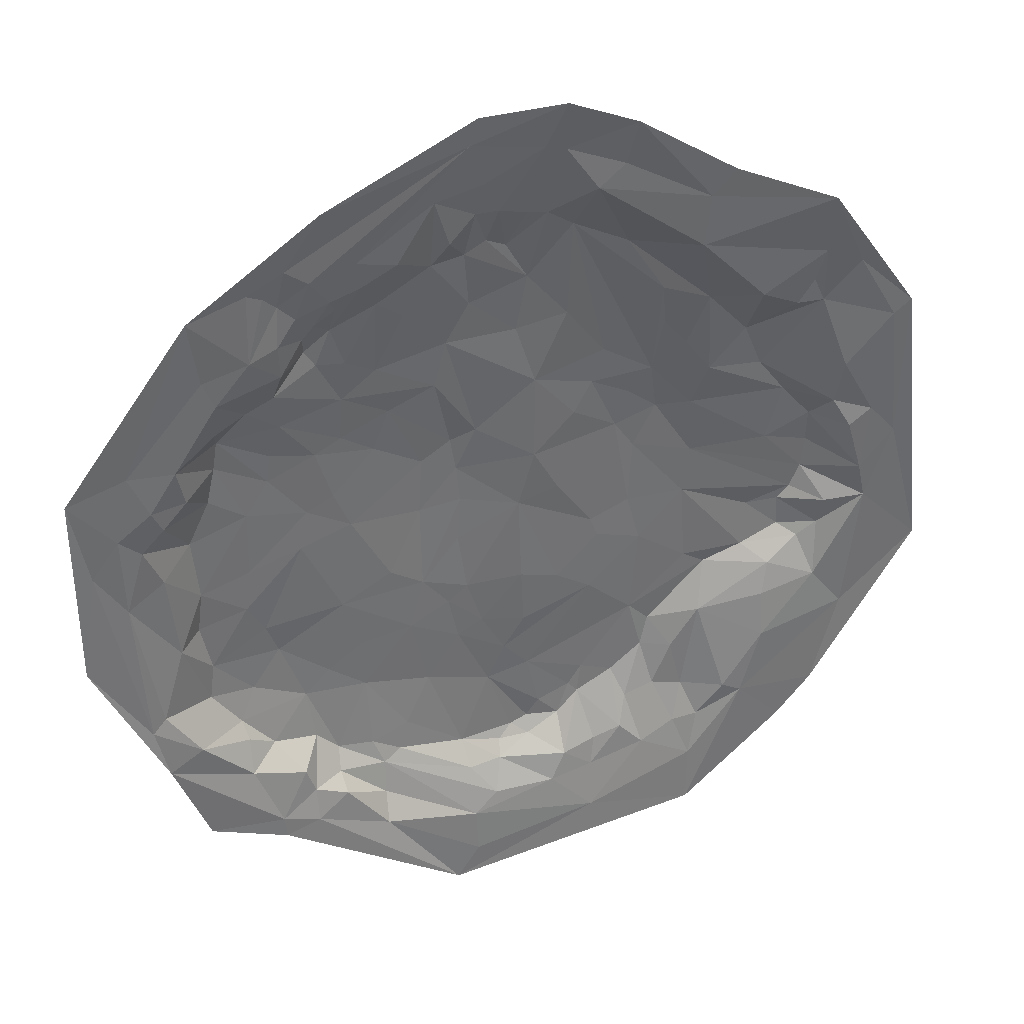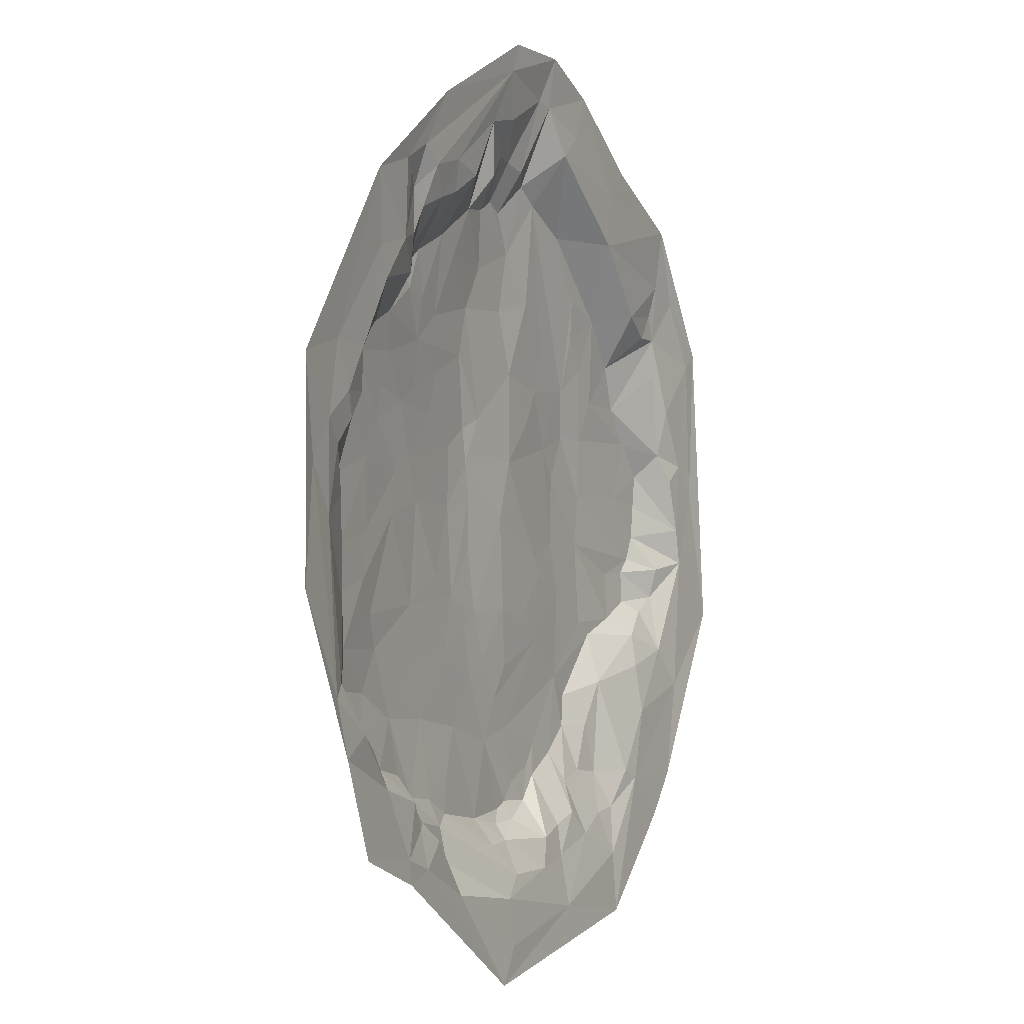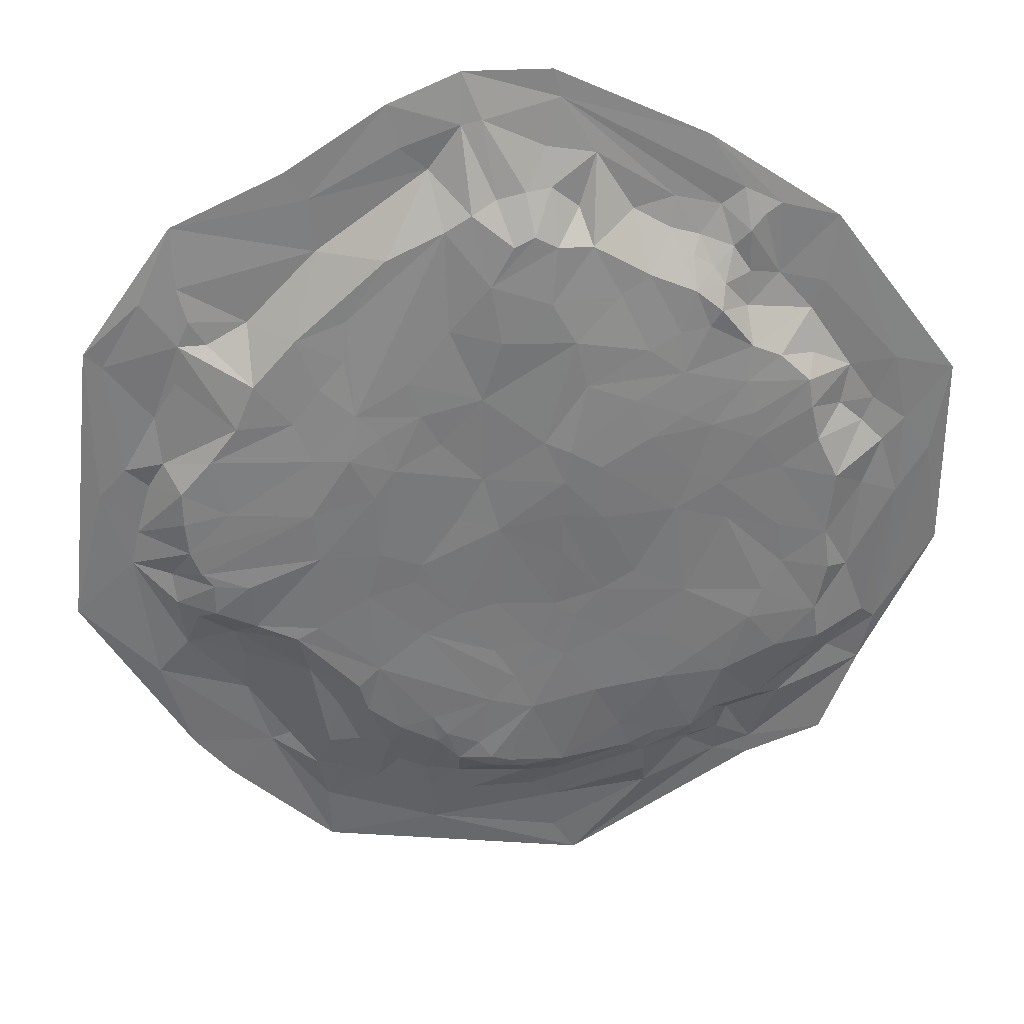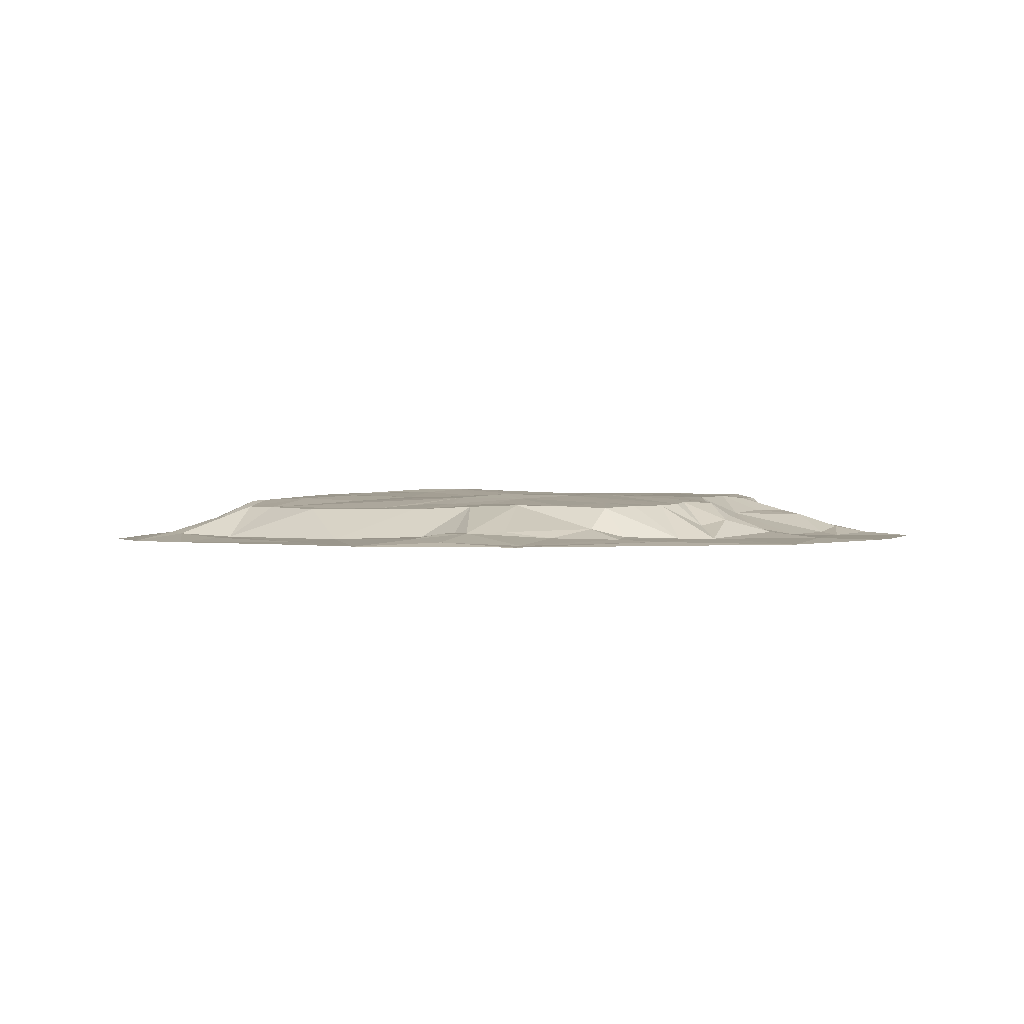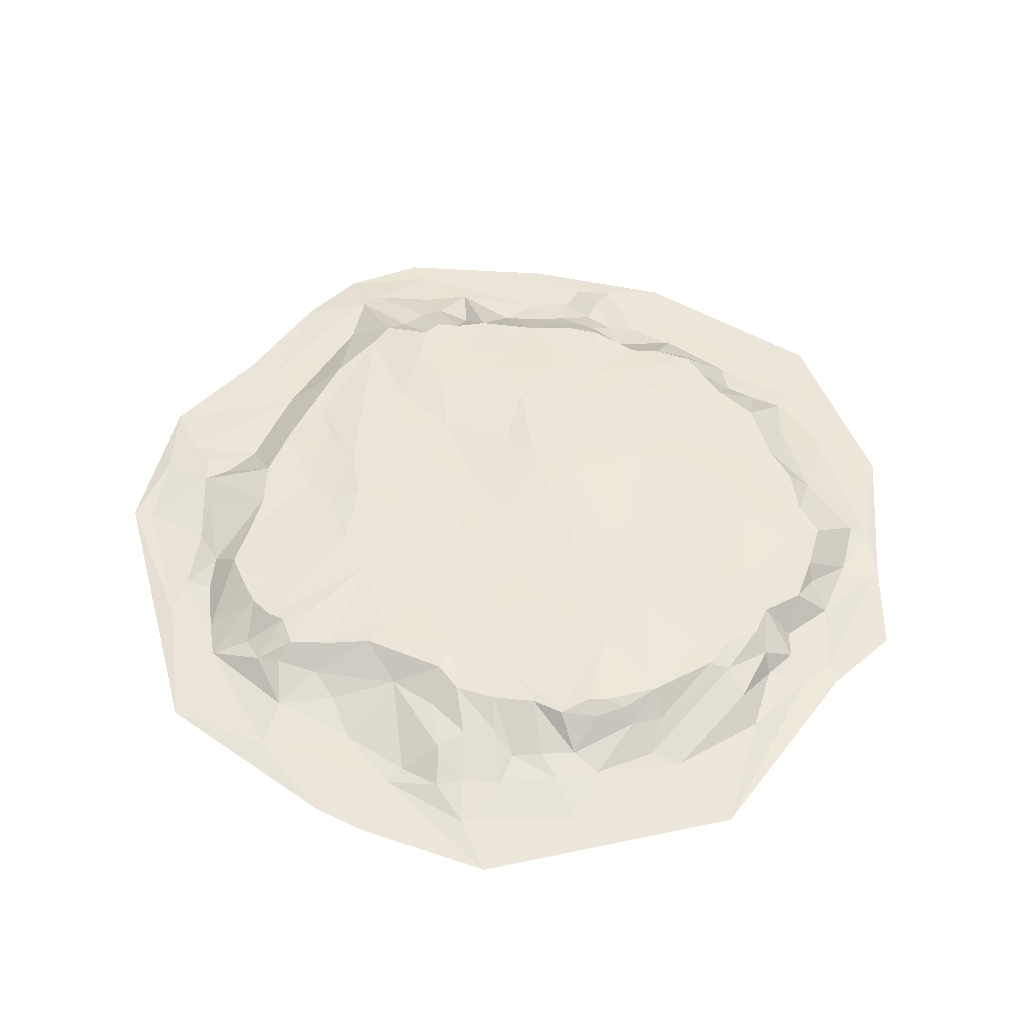
<metadata>
{"format":"obj","ext":"obj","renderer":"f3d","projection":"perspective","resolution":1024,"background":"white","views":[{"elev":36.6,"azim":-19.2,"up":"+Z"},{"elev":-0.7,"azim":-63.6,"up":"+Z"},{"elev":32.3,"azim":175.1,"up":"+Z"},{"elev":0.9,"azim":65.7,"up":"+Y"},{"elev":50.2,"azim":158.8,"up":"+Y"}]}
</metadata>
<code>
v -8.156 0 7.591
v -1.043 0 11.65
v 2.923 0 10.89
v 8.223 0 7.892
v -5.753 0.09258 8.469
v -1.237 0.04187 10.95
v -6.712 0.118 6.14
v -4.025 0.1339 8.338
v -0.8431 0.2304 9.799
v 0.3689 0.6298 8.621
v 1.974 0.1102 9.248
v 4.747 0.0862 7.179
v -5.009 0.5737 6.578
v -4.481 0.537 6.938
v -1.656 0.3834 8.265
v -0.535 1.068 7.792
v 6.493 0.1706 5.37
v 7.928 0.2791 5.471
v 9.111 0.1049 5.908
v -10.24 0.09911 1.798
v -5.889 0.4418 5.424
v -0.9456 1.192 6.036
v 0.5439 1.146 6.547
v 4.082 0.9005 5.638
v -11.4 0 -1.971
v -4.268 1.149 3.974
v -1.544 1.247 4.98
v 8.358 0.3223 3.804
v -7.482 0.9824 3.52
v -5.878 1.055 3.593
v -1.835 1.282 3.771
v -0.7755 1.304 2.198
v 0.2782 1.221 5.035
v 0.7736 1.171 3.447
v 1.843 1.172 2.222
v 3.327 1.224 2.514
v 5.05 1.154 1.86
v 8.82 0.3897 1.541
v -9.09 0.1908 1.842
v -7.811 0.9964 1.796
v -5.288 1.205 0.743
v -3.452 1.308 2.211
v -1.423 1.399 1.948
v -1.284 1.388 1.055
v 3.011 1.258 1.537
v 9.636 0.14 -0.6127
v -9.172 0.4199 0.0902
v -6.858 1.08 1.095
v -4.145 1.261 0.05865
v 0.3672 1.229 -0.3447
v 1.421 1.191 -0.01492
v 3.533 1.281 0.7722
v 5.139 1.234 0.2841
v 8.389 0.9303 0.9135
v -8.189 1.009 -1.014
v -2.287 1.376 -0.03889
v -1.182 1.355 0.08044
v -3.144 1.259 -1.764
v -1.285 1.317 -1.135
v 1.441 1.172 -2.966
v 3.428 1.252 -0.9636
v 9.834 0.129 -1.562
v -4.471 1.24 -2.461
v -2.274 1.274 -2.304
v 3.771 1.22 -2.259
v 7.718 1.067 -1.819
v -7.038 1.076 -1.819
v -1.336 1.251 -4.332
v 0.4924 1.18 -4.188
v 2.357 1.174 -3.539
v 8.645 0 -7.569
v -8.679 0.07602 -5.293
v -8.184 0.9677 -4.357
v -6.248 1.225 -3.468
v -3.998 1.244 -3.884
v -2.648 1.248 -3.668
v 0.6169 1.222 -5.779
v 2.167 1.172 -6.314
v 5.672 1.171 -3.528
v -2.205 1.247 -5.579
v -0.5097 1.248 -6.044
v 3.03 1.123 -6.61
v -3.963 1.237 -5.273
v 0.5969 1.221 -7.688
v 7.116 0.1327 -5.703
v -8.656 0 -8.136
v -3.887 1.029 -7.219
v 1.445 0.4075 -8.69
v 3.342 0.7765 -7.378
v 6.043 0.1629 -7.298
v -5.957 0.2804 -7.077
v -4.909 0.6659 -7.668
v -3.61 0.875 -7.916
v -0.5962 0.2661 -9.405
v 2.213 0.3428 -9.236
v 5.081 0.1251 -9.481
v -5.712 0.06171 -8.668
v -3.733 0.224 -9.537
v 7.708 0 -8.649
v -0.05173 1.217 -5.053
v 3.562 1.196 -4.578
v 5.102 1.193 -3.18
v 6.709 1.058 -3.108
v 7.334 0.5485 -3.577
v 8.219 0.7132 -2.948
v 9.402 0.09718 -5.053
v -4.94 1.237 -4.534
v 1.805 1.176 -6.857
v 4.113 1.201 -5.129
v -7.337 0.619 -5.786
v -5.612 1.191 -5.154
v -3.123 1.015 -7.653
v -1.328 1.104 -7.95
v -0.2533 1.037 -8.186
v 0.121 1.193 -7.852
v 3.892 1.131 -5.93
v 7.123 0.3355 -4.444
v -9.584 0 -5.782
v -6.615 0.8615 -6.274
v -5.437 1.028 -6.527
v -2.873 1.106 -6.863
v 1.467 1.11 -7.738
v 2.048 1.125 -7.124
v 4.955 0.6556 -7.274
v 4.663 0.7878 -5.961
v 4.154 0.7812 -7.146
v 5.342 0.3074 -8.246
v 6.544 0.08574 -7.519
v -7.369 0.2289 -6.652
v -5.714 0.2629 -7.759
v -4.847 1.029 -7.101
v -1.234 0.627 -8.625
v 3.089 0.4347 -8.179
v 2.342 0.5055 -8.454
v 4.659 0.3793 -8.35
v 3.706 0.3163 -8.821
v -6.693 0.02382 -8.331
v -1.252 0.1388 -9.934
v 5.018 0 -11.03
v 2.147 0.08674 -10.54
v -4.854 0 9.856
v 1.139 0 11.66
v -7.882 0.106 5.855
v -6.677 0.08219 8.012
v -5.178 0.09628 8.052
v -2.083 0.1617 9.562
v 1.175 0.1938 10.39
v 2.644 0.1023 9.805
v 5.466 0 9.2
v 4.877 0.04498 8.534
v -5.954 0.3299 6.316
v -5.494 0.3269 7.016
v -4.654 0.2717 7.346
v -3.009 0.2001 8.077
v -3.916 0.2837 7.563
v -0.9648 0.5451 8.86
v 3.059 0.8703 7.223
v 10.58 0 4.53
v 8.163 0.1587 6.324
v -11.4 0 3.185
v -9.874 0.09116 3.579
v -7.581 0.1264 5.128
v -5.268 0.7067 6.178
v -5.172 1.047 5.607
v -4.519 0.9838 6.138
v -3.358 0.9614 6.627
v -1.964 0.9383 7.434
v -1.086 1.066 7.498
v -0.02394 1.104 7.552
v 0.982 0.9252 8.356
v -10.95 0.08508 0.8624
v -6.721 0.9258 4.228
v -4.895 1.026 5.18
v -6.003 0.9424 4.539
v -4.154 1.065 5.063
v -3.376 1.16 4.642
v 7.512 0.3063 4.846
v 8.223 0.2968 4.816
v 1.576 1.075 5.336
v 2.605 1.151 3.983
v 4.799 1.016 3.819
v 5.489 1.026 2.89
v 6.418 0.9571 3.944
v 6.897 0.9968 2.785
v 10.13 0.0233 4.168
v -8.685 0.1284 3.456
v -7.592 1.016 2.75
v -3.058 1.268 3.29
v 0.771 1.176 1.141
v 3.939 1.18 3.135
v 2.313 1.187 3.047
v 7.604 0.974 1.844
v 8.958 0.1663 2.764
v -9.371 0.101 2.438
v -8.456 0.297 2.445
v -6.253 1.132 1.988
v -5.005 1.19 2.451
v -2.199 1.395 1.469
v 9.816 0.1354 1.242
v 10.51 0.08715 0.4571
v -9.668 0.2101 1.242
v -4.578 1.232 1.078
v 4.128 1.274 1.881
v 7.223 1.051 0.3297
v -8.352 1.004 0.6512
v -6.897 1.094 -0.6768
v -5.506 1.176 -0.3149
v 8.376 0.9776 0.0461
v 9.245 0.182 0.7876
v -9.907 0.08144 -4.41
v -10.16 0.1471 -0.3749
v -8.897 0.5465 -2.342
v 2.377 1.215 -1.356
v 4.976 1.238 -1.014
v -1.069 1.251 -2.707
v 0.4213 1.17 -2.676
v 2.566 1.202 -1.88
v 8.032 1.026 -1.451
v -1.586 1.262 -3.131
v -0.6715 1.228 -3.945
v 7.747 1.048 -2.655
v 8.836 0.4494 -1.751
v 8.732 0.6008 -2.541
v 11.4 0 -3.092
v -9.538 0.1941 -4.086
v -8.045 1.03 -3.395
v -7.015 1.124 -4.478
v -6.573 1.163 -2.643
v -6.273 0.2035 7.783
v -5.906 0.3547 7.417
v -0.3409 0.6427 8.792
v 0.6643 0.2333 10.51
v 5.34 0.879 5.134
v -2.664 1.024 6.146
v 1.639 0.9127 7.934
v -7.626 0.4998 4.054
v 4.172 0.9921 4.584
v -6.168 1.112 2.745
v -4.32 1.227 2.788
v 8.296 0.9911 -0.8101
v 6.84 1.16 -1.852
v 8.585 0.2543 -4.038
v -7.436 0.908 -5.344
v 5.403 0.7175 -4.828
v 0.5718 0.9891 -8.147
v -0.3563 0.7203 -8.579
v 1.035 0.2665 -9.434
v -4.848 0.227 -8.106
v -3.668 0.6594 -8.792
v -6.639 0 -8.92
v -1.835 0 -12.01
v -1.217 0.02817 -11.12
v -8.32 1.028 -2.105
v 0.9314 1.181 -7.203
f 1 141 144
f 2 6 141
f 144 141 5
f 5 141 6
f 6 2 142
f 186 161 143
f 143 161 1
f 7 143 1
f 7 1 144
f 144 229 7
f 7 229 230
f 230 229 5
f 5 229 144
f 5 145 230
f 5 6 145
f 145 6 8
f 9 146 6
f 8 6 146
f 6 142 232
f 9 6 232
f 9 232 231
f 10 231 232
f 3 147 142
f 142 147 232
f 10 232 147
f 10 147 170
f 3 148 147
f 170 147 11
f 11 147 148
f 149 150 3
f 3 150 148
f 4 150 149
f 11 148 150
f 11 150 12
f 12 150 4
f 7 230 151
f 153 152 145
f 13 152 153
f 230 145 152
f 230 152 151
f 13 163 152
f 151 152 163
f 155 153 8
f 8 153 145
f 14 153 155
f 14 13 153
f 8 154 155
f 8 146 154
f 15 167 146
f 146 167 154
f 9 156 146
f 15 146 156
f 9 231 156
f 16 156 231
f 24 157 233
f 11 12 157
f 157 12 233
f 17 233 12
f 17 12 159
f 159 4 19
f 19 4 158
f 12 4 159
f 1 161 160
f 20 160 161
f 7 162 143
f 186 143 162
f 163 21 151
f 7 151 21
f 7 21 162
f 174 162 21
f 172 162 174
f 21 163 164
f 155 165 14
f 14 165 13
f 166 165 155
f 13 165 163
f 163 165 164
f 154 166 155
f 154 167 166
f 166 167 234
f 22 234 167
f 156 168 15
f 15 168 167
f 16 168 156
f 22 167 168
f 22 168 23
f 23 168 16
f 231 169 16
f 10 169 231
f 23 16 169
f 10 170 169
f 23 169 170
f 11 235 170
f 235 23 170
f 11 157 235
f 24 235 157
f 17 159 18
f 20 171 160
f 25 160 171
f 30 172 174
f 164 173 174
f 26 174 173
f 21 164 174
f 30 174 26
f 164 165 173
f 166 175 165
f 26 173 175
f 175 173 165
f 26 175 176
f 166 176 175
f 22 27 234
f 27 176 234
f 166 234 176
f 23 33 22
f 22 33 27
f 24 190 235
f 190 180 235
f 233 17 183
f 177 183 17
f 177 17 18
f 18 178 177
f 159 178 18
f 19 178 159
f 19 158 185
f 186 162 236
f 172 236 162
f 29 236 172
f 29 172 30
f 26 176 31
f 31 176 27
f 33 34 27
f 32 27 34
f 235 179 23
f 23 179 33
f 34 33 179
f 34 179 180
f 235 180 179
f 24 237 190
f 181 190 237
f 24 233 237
f 181 237 233
f 233 183 182
f 184 182 183
f 177 178 183
f 28 184 178
f 184 183 178
f 19 185 178
f 29 186 236
f 187 186 29
f 30 238 29
f 196 29 238
f 196 187 29
f 31 188 26
f 42 239 188
f 30 26 239
f 239 26 188
f 188 31 43
f 27 32 31
f 32 43 31
f 35 189 34
f 32 34 189
f 36 191 190
f 34 180 191
f 191 180 190
f 34 191 35
f 233 182 181
f 181 182 37
f 184 192 182
f 37 182 192
f 185 193 178
f 178 193 28
f 38 28 193
f 161 194 20
f 186 194 161
f 187 195 186
f 40 195 187
f 186 195 194
f 40 39 195
f 39 194 195
f 30 197 238
f 41 196 197
f 197 196 238
f 197 239 42
f 30 239 197
f 202 197 42
f 41 197 202
f 188 198 42
f 188 43 198
f 44 43 32
f 44 32 189
f 35 191 45
f 36 45 191
f 185 199 193
f 38 193 199
f 158 200 185
f 46 199 200
f 199 185 200
f 39 201 194
f 194 201 20
f 39 205 201
f 40 205 39
f 47 201 205
f 40 187 48
f 196 48 187
f 196 41 48
f 49 41 202
f 202 42 198
f 49 202 198
f 198 43 44
f 50 189 51
f 35 45 189
f 189 45 51
f 181 37 190
f 190 37 203
f 53 203 37
f 36 190 203
f 36 203 45
f 52 203 53
f 52 45 203
f 53 37 204
f 37 192 204
f 54 204 192
f 28 38 184
f 184 38 192
f 54 192 38
f 54 38 209
f 199 209 38
f 40 48 205
f 55 205 48
f 48 41 206
f 49 207 41
f 206 41 207
f 56 49 198
f 198 44 56
f 56 44 57
f 57 44 50
f 44 189 50
f 61 45 52
f 240 53 204
f 54 208 204
f 240 204 208
f 46 209 199
f 25 171 210
f 20 211 171
f 210 171 211
f 20 201 211
f 47 211 201
f 47 212 211
f 205 55 47
f 47 55 212
f 55 48 206
f 58 49 56
f 50 59 57
f 50 51 213
f 45 213 51
f 60 50 213
f 45 61 213
f 61 52 214
f 53 214 52
f 218 214 53
f 218 241 214
f 54 209 46
f 54 46 208
f 240 208 46
f 62 240 46
f 62 46 200
f 49 63 207
f 49 58 63
f 64 63 58
f 64 58 56
f 59 64 57
f 64 56 57
f 59 215 64
f 215 219 64
f 50 215 59
f 50 216 215
f 60 216 50
f 61 217 213
f 60 213 217
f 61 214 65
f 103 214 241
f 103 102 214
f 65 214 102
f 240 218 53
f 66 241 218
f 212 55 253
f 55 206 67
f 206 207 67
f 219 76 64
f 64 76 63
f 68 76 219
f 220 216 69
f 220 215 216
f 215 220 219
f 69 100 220
f 219 220 68
f 68 220 100
f 69 216 60
f 217 65 70
f 70 65 101
f 61 65 217
f 66 221 241
f 103 241 221
f 240 222 218
f 218 222 66
f 66 222 223
f 66 223 221
f 240 62 222
f 223 222 62
f 62 200 224
f 158 224 200
f 211 225 210
f 72 210 225
f 73 225 212
f 211 212 225
f 253 226 212
f 73 212 226
f 73 226 227
f 67 228 226
f 67 207 228
f 63 228 207
f 226 228 74
f 63 74 228
f 63 76 75
f 68 80 76
f 68 81 80
f 81 100 77
f 68 100 81
f 60 70 69
f 69 70 100
f 217 70 60
f 77 100 70
f 70 101 77
f 78 77 101
f 79 102 103
f 65 102 101
f 101 102 79
f 104 103 105
f 105 103 221
f 79 103 104
f 221 223 105
f 71 106 224
f 62 224 106
f 226 74 227
f 111 227 74
f 74 63 107
f 75 107 63
f 111 74 107
f 76 83 75
f 107 75 83
f 78 108 77
f 109 116 101
f 82 101 116
f 101 79 109
f 244 109 79
f 244 79 104
f 104 105 242
f 62 242 223
f 223 242 105
f 106 242 62
f 225 243 72
f 72 243 110
f 73 243 225
f 73 227 243
f 243 227 111
f 107 83 111
f 76 80 83
f 113 112 121
f 81 113 80
f 121 80 113
f 81 115 113
f 114 113 115
f 84 115 81
f 77 254 81
f 108 254 77
f 78 123 108
f 78 82 123
f 89 133 82
f 123 82 133
f 125 116 109
f 125 126 116
f 82 116 89
f 89 116 126
f 244 125 109
f 104 117 244
f 117 85 244
f 104 242 117
f 117 242 85
f 106 85 242
f 25 210 118
f 72 118 210
f 243 111 119
f 91 119 120
f 120 119 111
f 80 121 83
f 87 83 121
f 113 114 246
f 84 245 115
f 114 115 245
f 114 245 246
f 88 246 245
f 84 122 245
f 88 245 122
f 134 123 133
f 108 123 122
f 88 122 123
f 124 125 244
f 124 126 125
f 244 85 90
f 244 90 124
f 124 90 127
f 71 128 106
f 90 85 128
f 128 85 106
f 72 110 129
f 129 110 119
f 243 119 110
f 91 129 119
f 91 120 130
f 111 131 120
f 130 120 92
f 92 120 131
f 87 131 83
f 93 131 87
f 111 83 131
f 93 92 131
f 121 112 87
f 93 87 112
f 94 132 246
f 113 246 132
f 113 132 112
f 94 93 132
f 93 112 132
f 246 247 94
f 88 247 246
f 123 134 88
f 95 134 133
f 88 134 95
f 89 136 133
f 95 133 136
f 127 135 124
f 124 135 126
f 96 135 127
f 89 126 135
f 89 135 136
f 135 96 136
f 72 129 118
f 118 129 137
f 91 137 129
f 86 118 137
f 91 130 137
f 97 137 130
f 97 130 248
f 92 248 130
f 93 249 92
f 92 249 248
f 98 248 249
f 94 138 93
f 93 138 249
f 98 249 138
f 140 138 247
f 94 247 138
f 88 95 247
f 140 247 95
f 90 128 127
f 96 127 128
f 96 128 139
f 139 128 99
f 99 128 71
f 86 137 250
f 137 97 250
f 98 97 248
f 250 97 251
f 252 251 98
f 98 251 97
f 98 138 252
f 140 252 138
f 251 252 140
f 136 140 95
f 96 140 136
f 251 140 139
f 96 139 140
f 253 55 67
f 67 226 253
f 78 101 82
f 108 122 254
f 84 254 122
f 84 81 254

</code>
